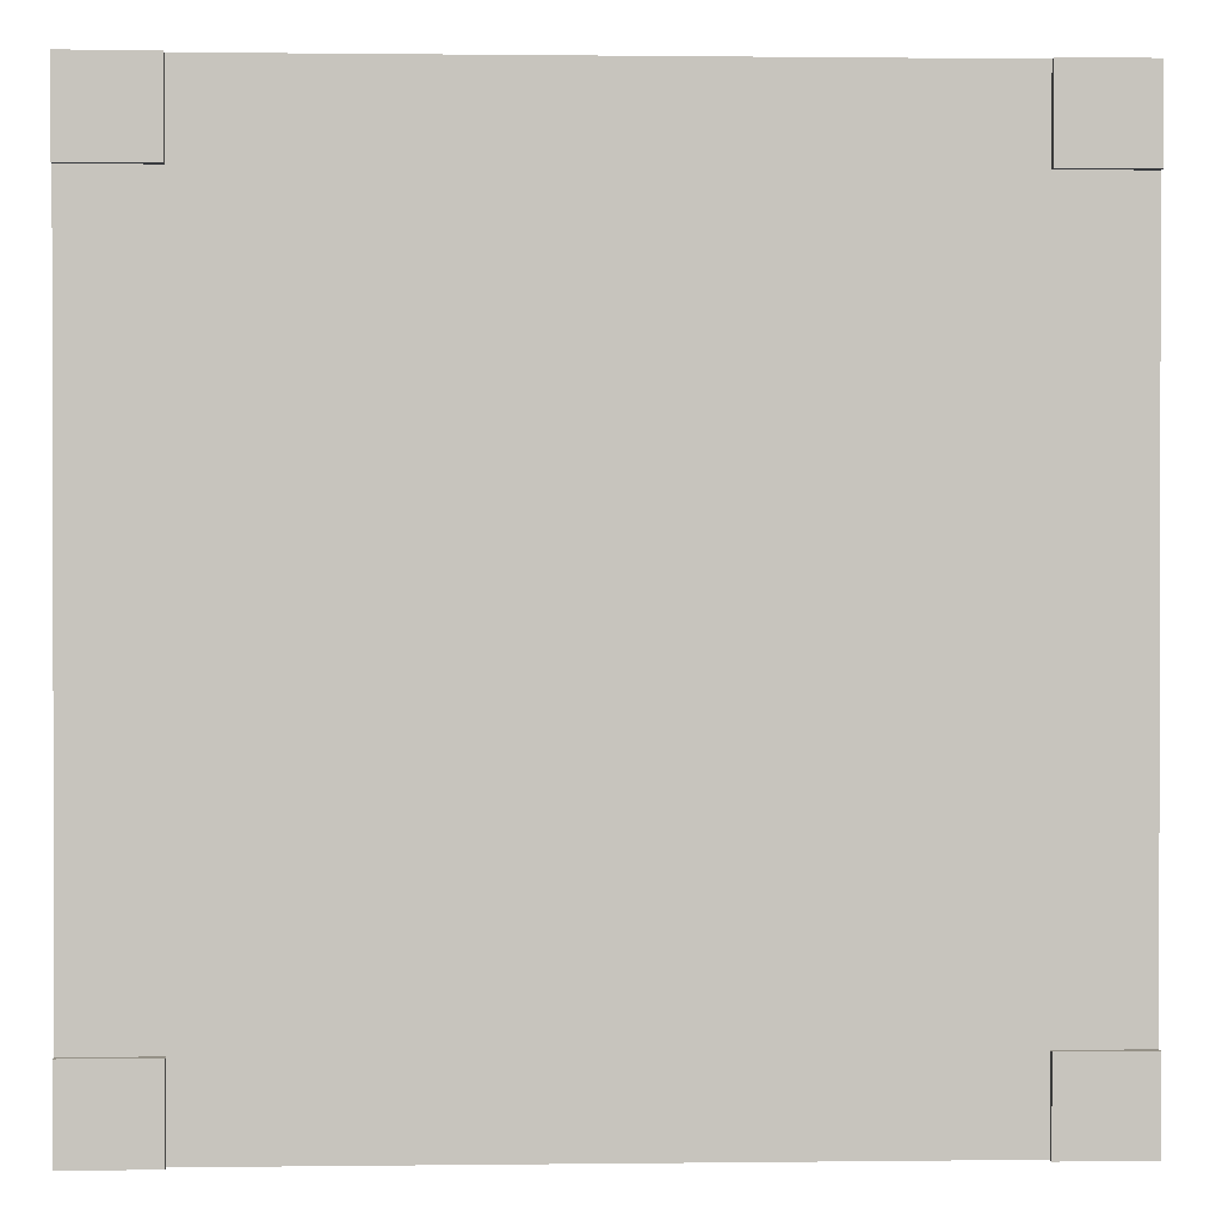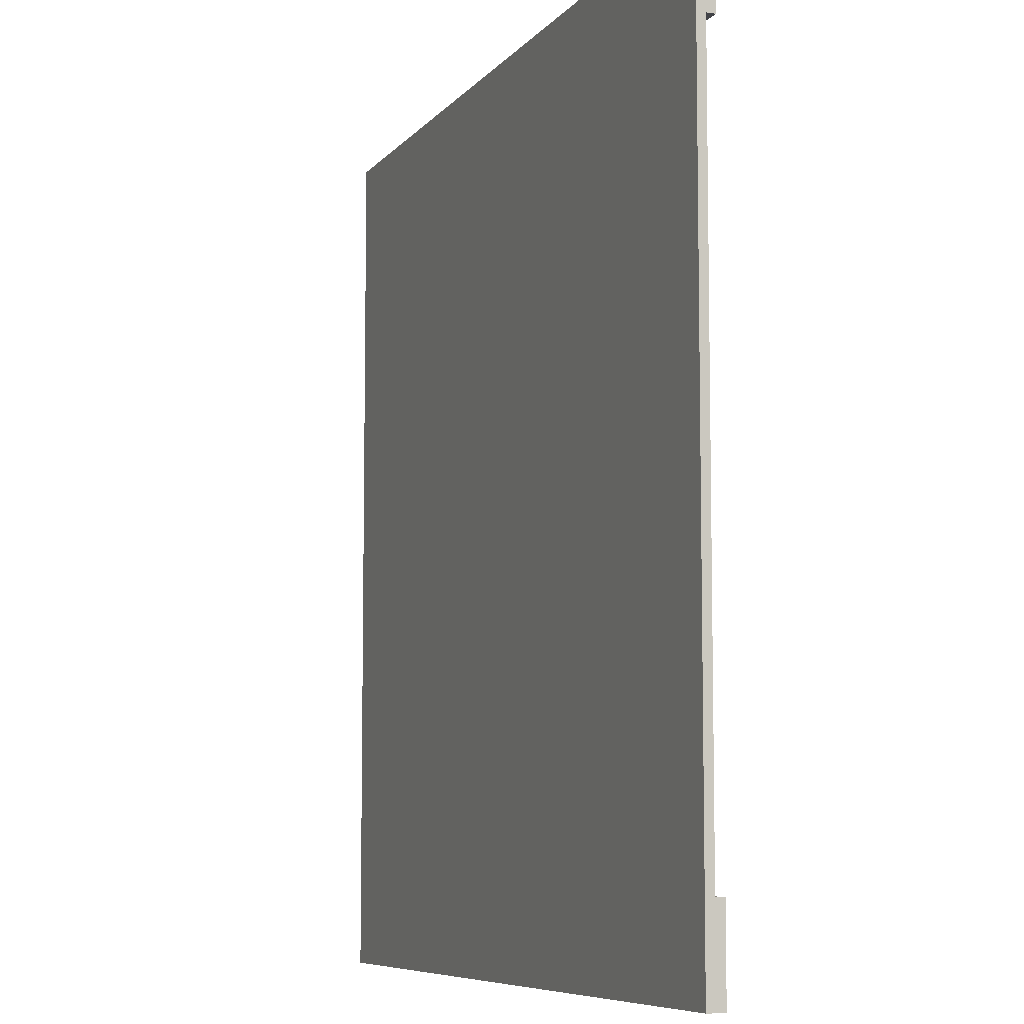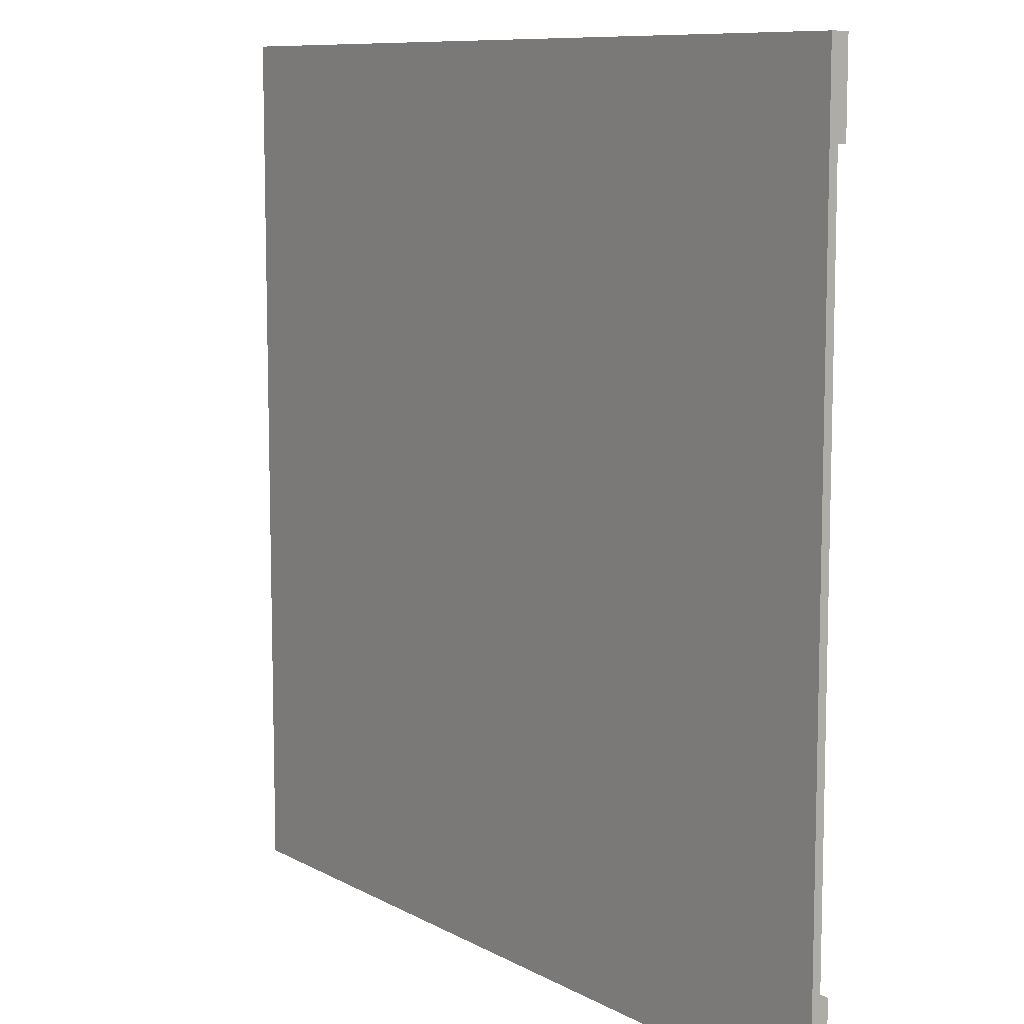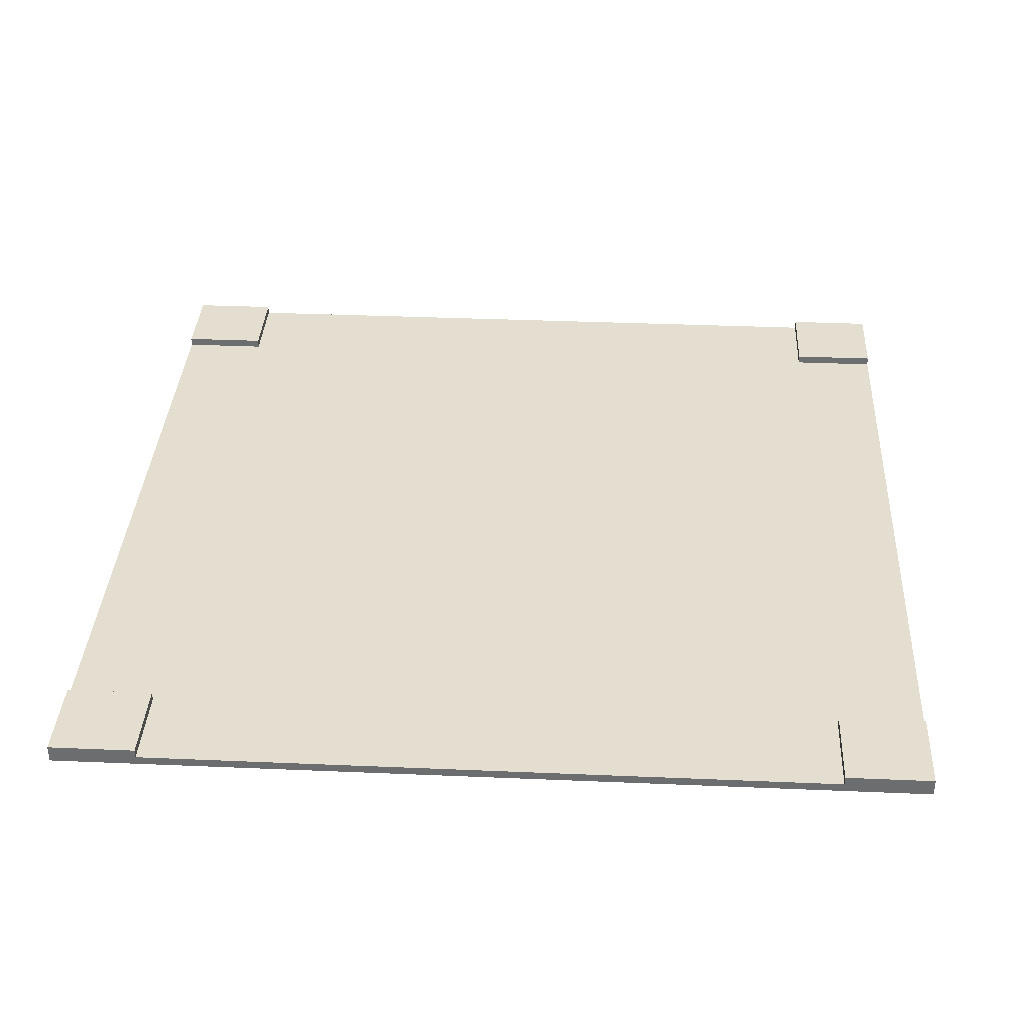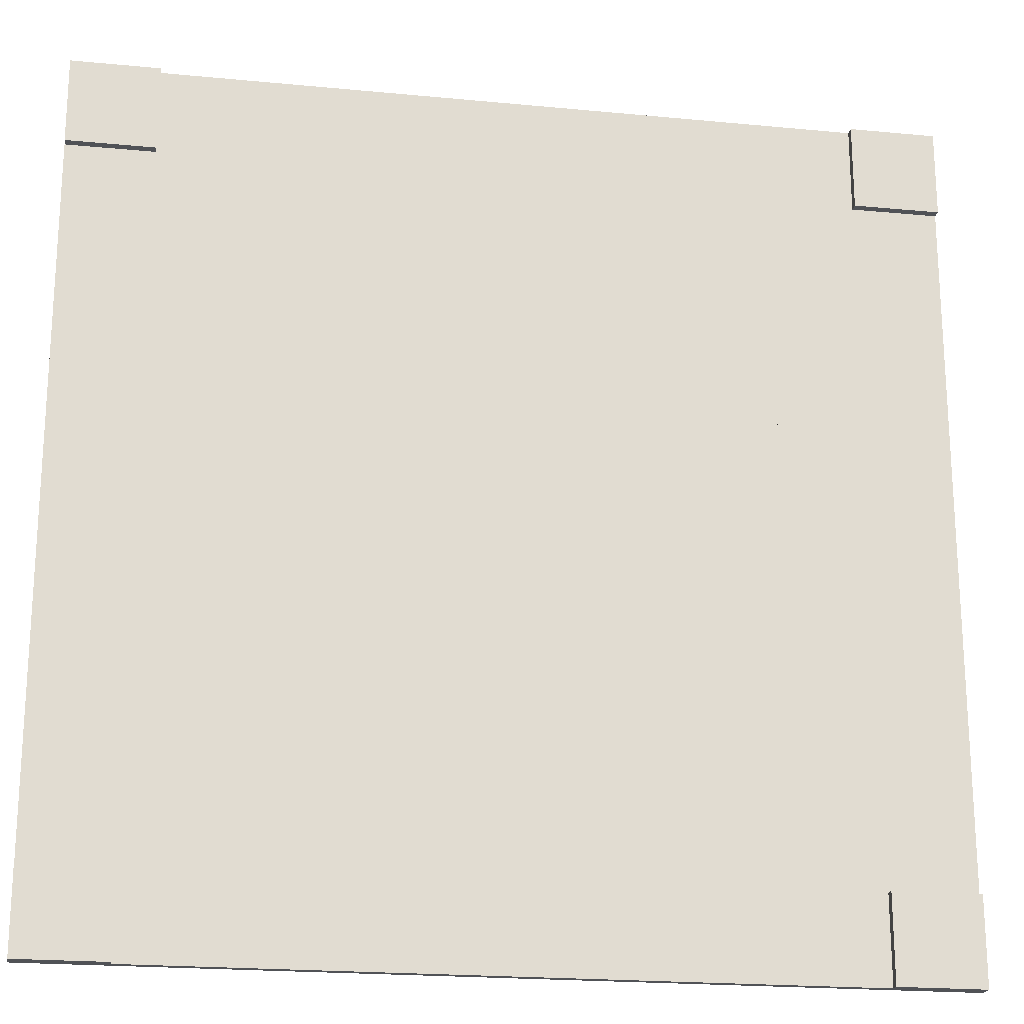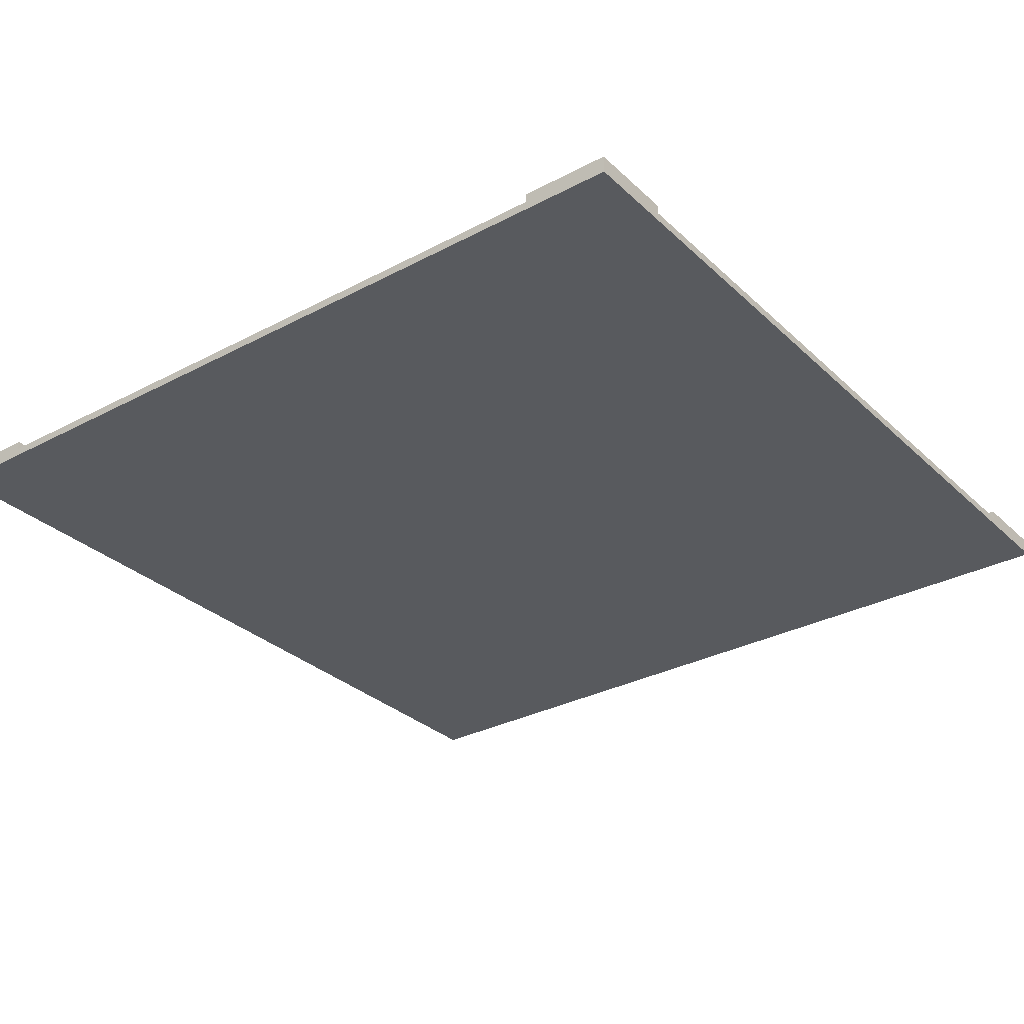
<metadata>
{"format":"obj","ext":"obj","renderer":"f3d","projection":"perspective","resolution":1024,"background":"white","views":[{"elev":0.8,"azim":177.4,"up":"+Z"},{"elev":-7.4,"azim":69.2,"up":"+Z"},{"elev":9.4,"azim":54.4,"up":"+Z"},{"elev":35.7,"azim":93.2,"up":"+Y"},{"elev":-20.6,"azim":170.1,"up":"+Z"},{"elev":-30.8,"azim":-52.7,"up":"+Y"}]}
</metadata>
<code>
g road_crossroad
v -0.5 0 0.5
v 0.4 0.01 0.5
v 0.5 0 0.5
v 0.5 0.02 0.5
v 0.3 0.01 0.5
v 0.4 0.02 0.5
v -0.3 0.01 0.5
v -0.4 0.01 0.5
v -0.5 0.02 0.5
v 0.01 0.01 0.5
v -0.01 0.01 0.5
v -0.4 0.02 0.5
v 0.5 0 -0.5
v -0.4 0.01 -0.5
v -0.5 0 -0.5
v -0.5 0.02 -0.5
v -0.3 0.01 -0.5
v -0.4 0.02 -0.5
v 0.3 0.01 -0.5
v 0.4 0.01 -0.5
v 0.5 0.02 -0.5
v -0.01 0.01 -0.5
v 0.01 0.01 -0.5
v 0.4 0.02 -0.5
v -0.5 0.01 -0.4
v -0.5 0.01 -0.3
v -0.5 0.01 -0.01
v -0.5 0.01 0.01
v -0.5 0.01 0.3
v -0.5 0.01 0.4
v -0.5 0.02 0.4
v -0.5 0.02 -0.4
v 0.5 0.02 -0.4
v 0.5 0.01 -0.4
v 0.5 0.01 -0.3
v 0.5 0.01 -0.01
v 0.5 0.01 0.01
v 0.5 0.01 0.3
v 0.5 0.01 0.4
v 0.5 0.02 0.4
v 0.3 0.01 0.3
v 0.3 0.01 0.01
v 0.3 0.01 -0.01
v 0.3 0.01 -0.3
v 0.01 0.01 0.3
v 0.01 0.01 -0.3
v -0.01 0.01 0.3
v -0.01 0.01 -0.3
v -0.3 0.01 0.3
v -0.3 0.01 -0.3
v -0.3 0.01 -0.01
v -0.3 0.01 0.01
v -0.4 0.01 0.4
v -0.4 0.01 -0.4
v 0.4 0.01 0.4
v 0.4 0.01 -0.4
v -0.4 0.02 0.4
v 0.4 0.02 0.4
v -0.4 0.02 -0.4
v 0.4 0.02 -0.4
f 3 2 1
f 2 3 4
f 1 2 5
f 2 4 6
f 7 1 5
f 8 1 7
f 1 8 9
f 7 5 10
f 7 10 11
f 9 8 12
f 15 14 13
f 14 15 16
f 13 14 17
f 14 16 18
f 19 13 17
f 20 13 19
f 13 20 21
f 19 17 22
f 19 22 23
f 21 20 24
f 15 25 16
f 25 15 1
f 25 1 26
f 26 1 27
f 27 1 28
f 28 1 29
f 29 1 30
f 30 1 31
f 31 1 9
f 32 16 25
f 33 13 21
f 13 33 34
f 13 34 3
f 3 34 35
f 3 35 36
f 3 36 37
f 3 37 38
f 3 38 39
f 3 39 40
f 3 40 4
f 37 41 38
f 41 37 42
f 41 42 5
f 42 23 5
f 43 23 42
f 44 23 43
f 36 44 43
f 44 36 35
f 23 44 19
f 5 23 45
f 45 23 46
f 45 46 47
f 47 46 48
f 47 48 11
f 11 48 7
f 7 48 49
f 49 48 17
f 17 48 22
f 49 17 50
f 49 50 51
f 26 51 50
f 51 26 27
f 49 51 52
f 28 49 52
f 49 28 29
f 10 5 45
f 29 7 49
f 7 29 53
f 53 29 30
f 8 7 53
f 14 50 17
f 50 14 54
f 50 54 26
f 26 54 25
f 41 39 38
f 39 41 55
f 55 41 2
f 2 41 5
f 19 56 20
f 44 56 19
f 35 56 44
f 56 35 34
f 3 15 13
f 15 3 1
f 31 53 30
f 53 31 57
f 12 53 57
f 53 12 8
f 31 12 57
f 12 31 9
f 58 4 40
f 4 58 6
f 58 39 55
f 39 58 40
f 2 58 55
f 58 2 6
f 16 59 18
f 59 16 32
f 54 32 25
f 32 54 59
f 59 14 18
f 14 59 54
f 24 33 21
f 33 24 60
f 20 60 24
f 60 20 56
f 33 56 34
f 56 33 60
f 47 10 45
f 10 47 11
f 27 52 51
f 52 27 28
f 22 46 23
f 46 22 48
f 43 37 36
f 37 43 42

</code>
